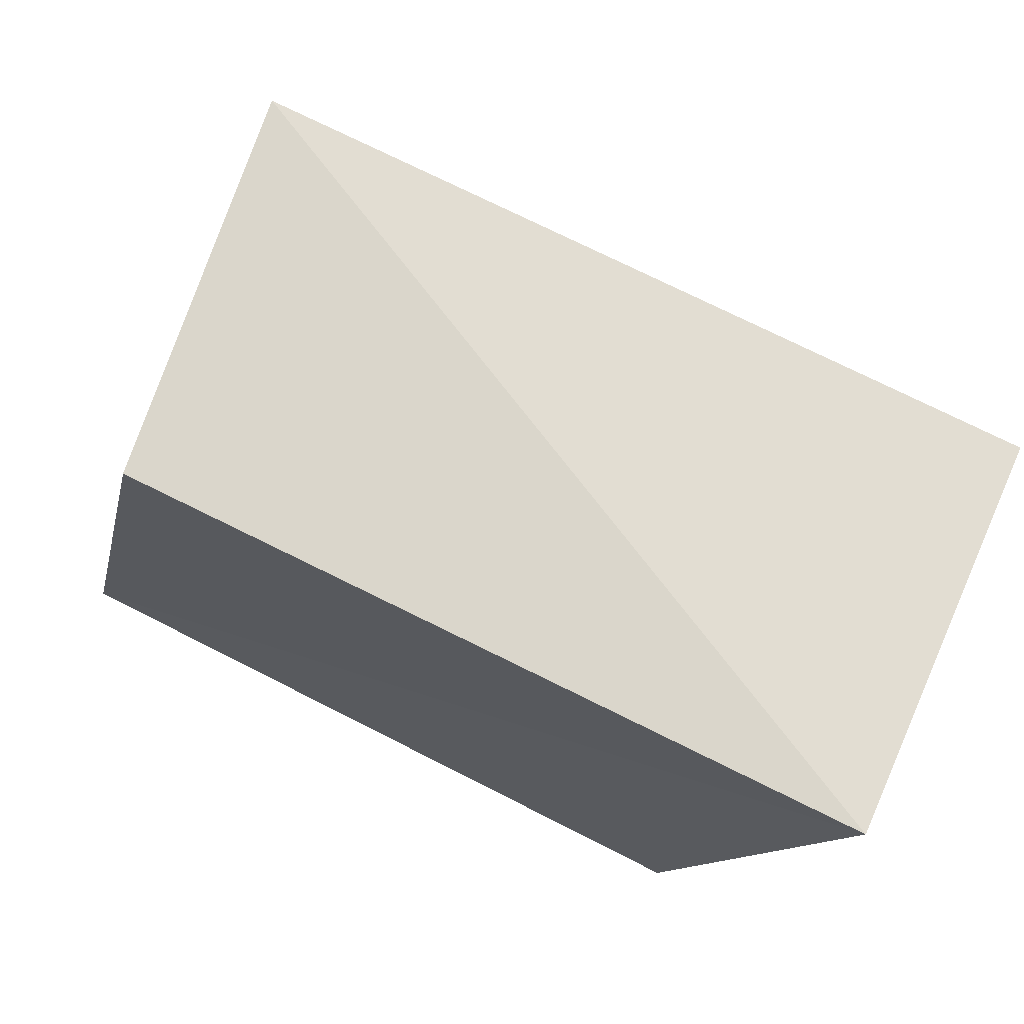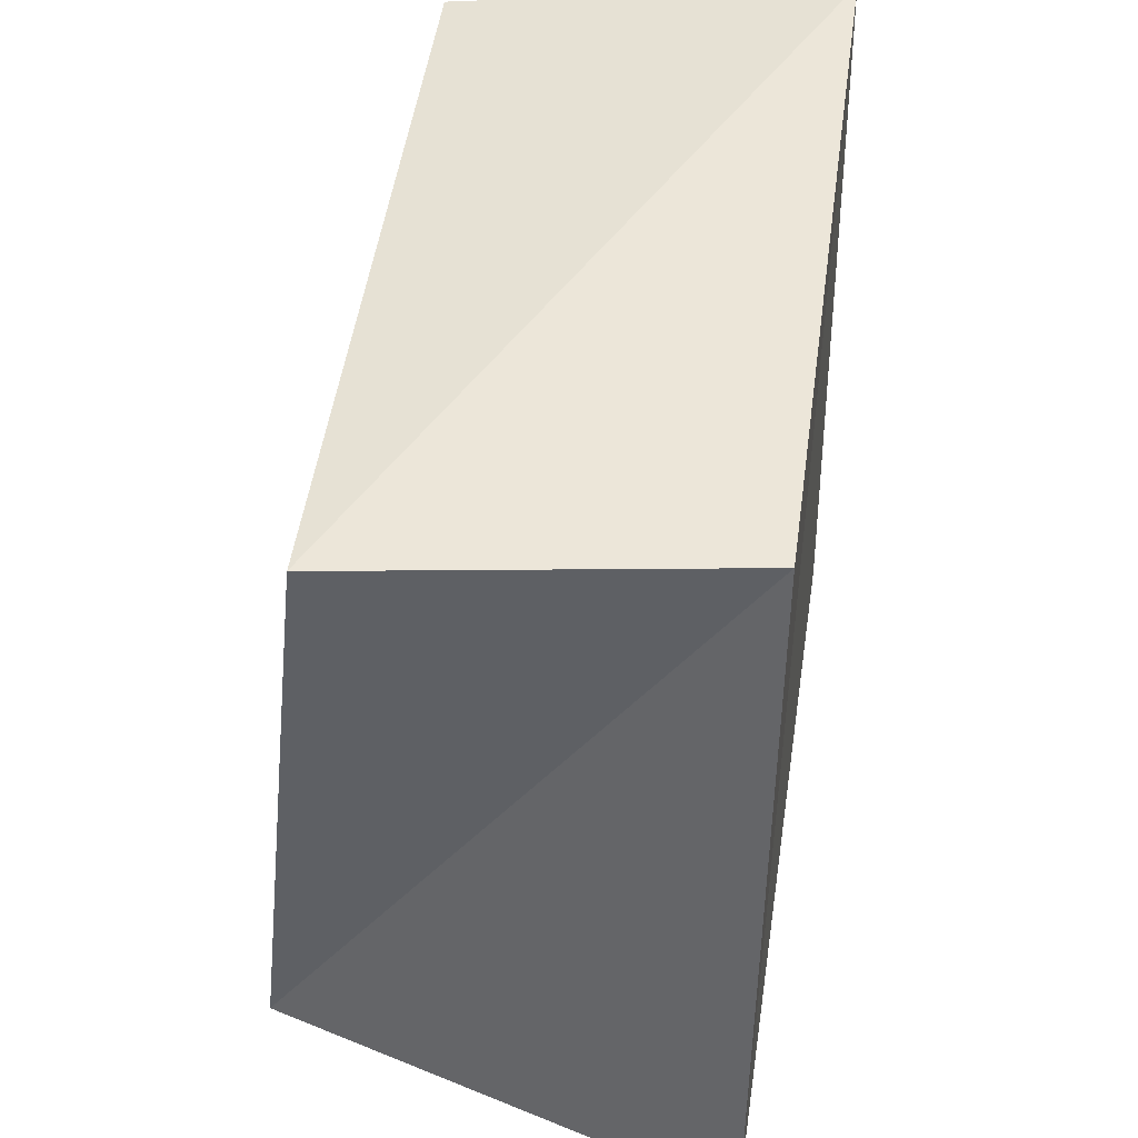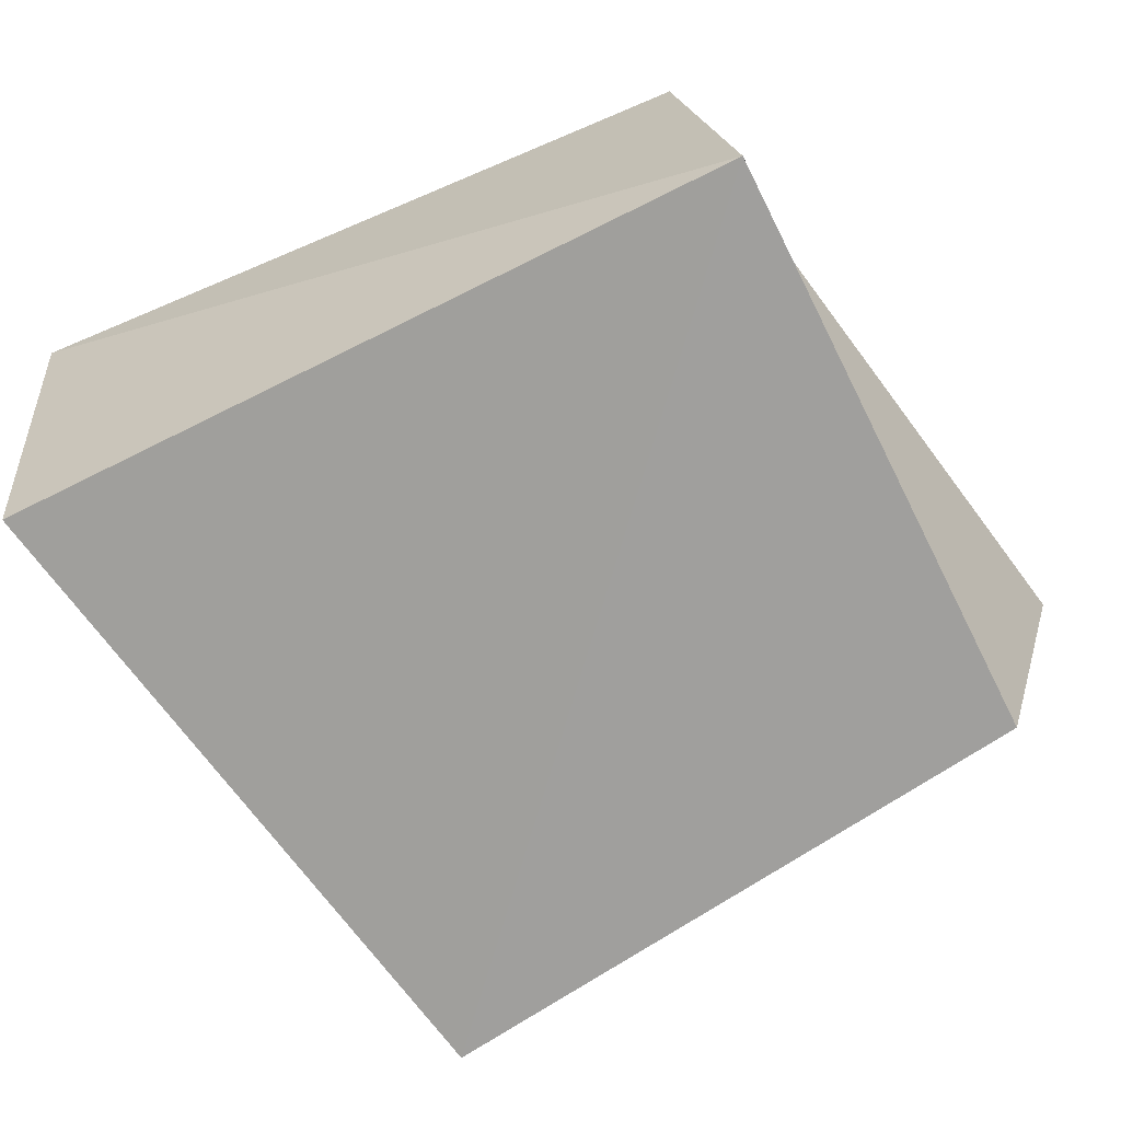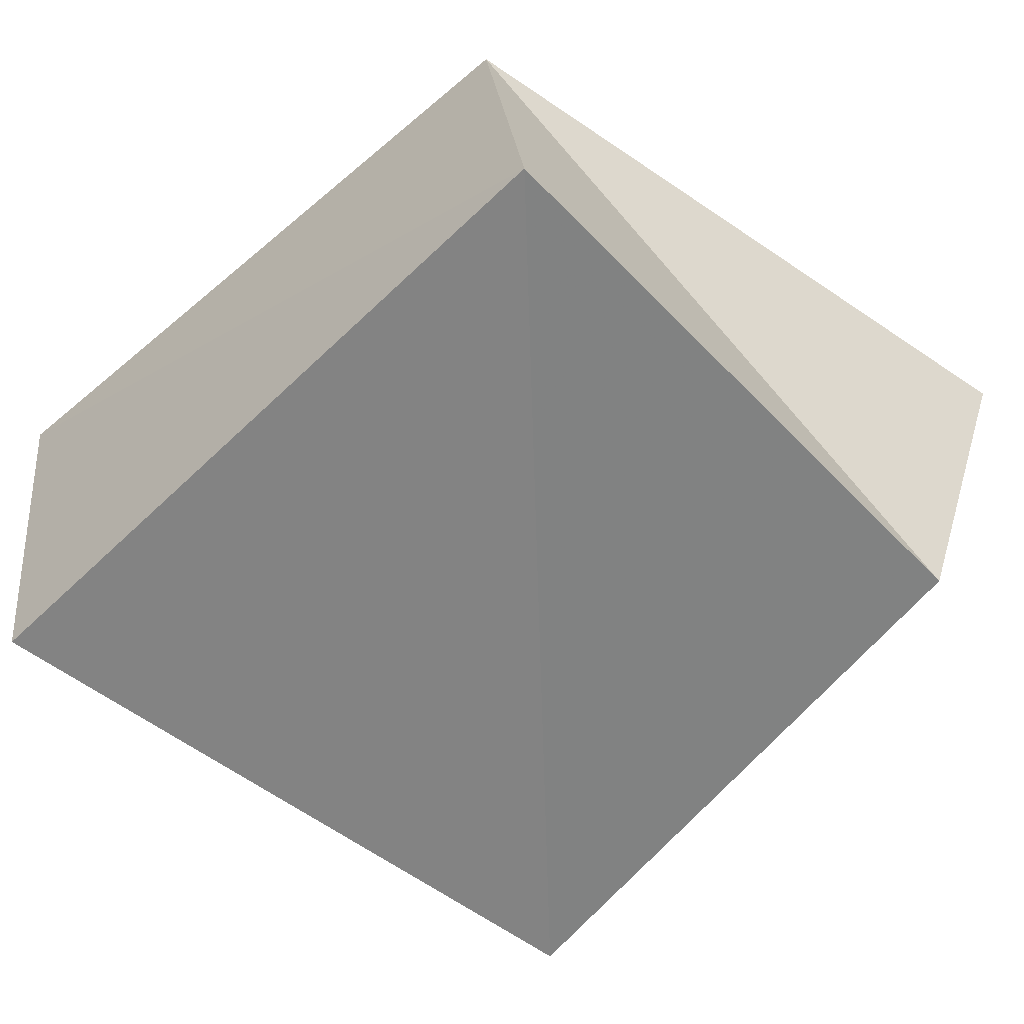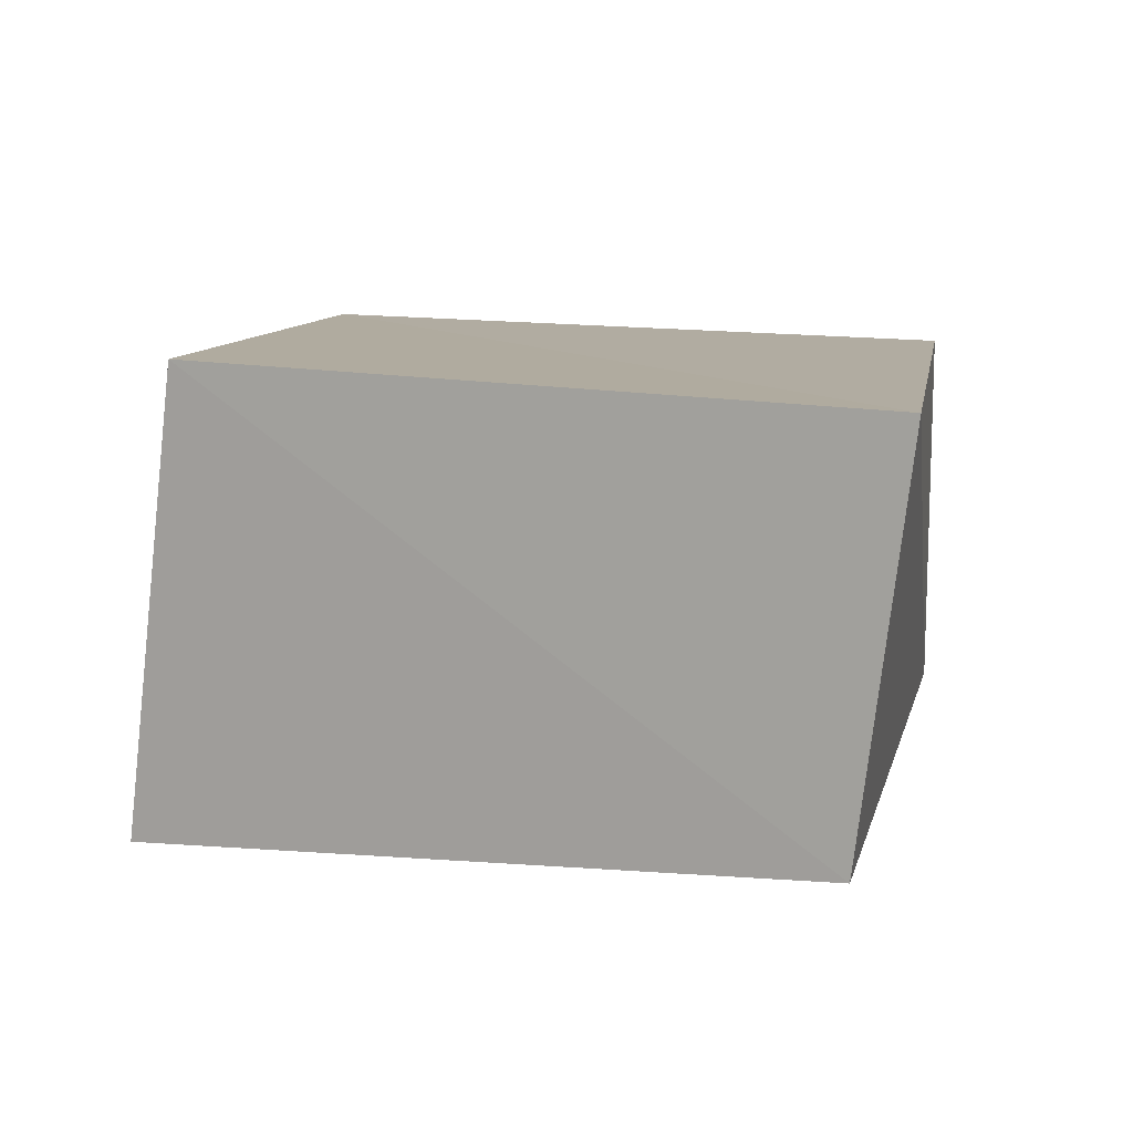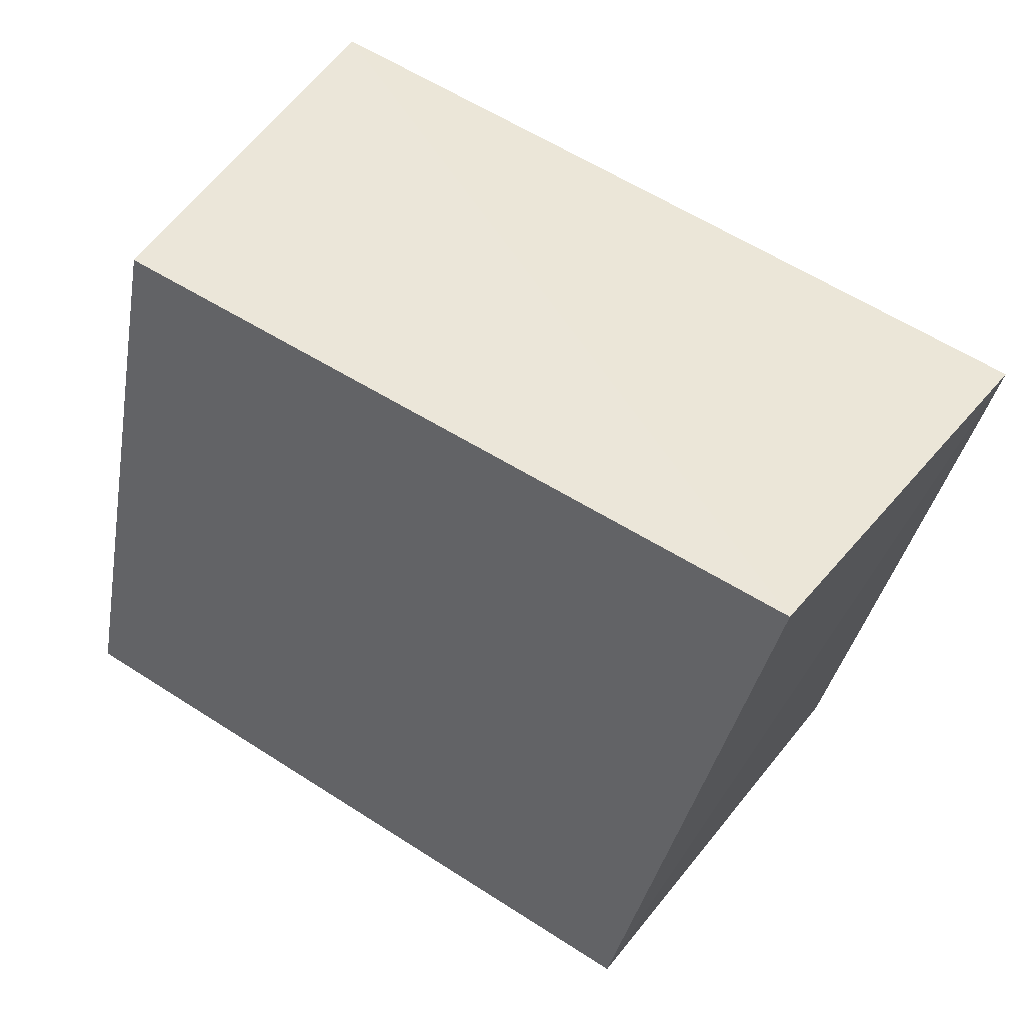
<metadata>
{"format":"obj","ext":"obj","renderer":"f3d","projection":"perspective","resolution":1024,"background":"white","views":[{"elev":74.3,"azim":26.1,"up":"+Y"},{"elev":48.8,"azim":-82.5,"up":"+Y"},{"elev":-67.5,"azim":-155.7,"up":"+Z"},{"elev":-58.1,"azim":-137.7,"up":"+Z"},{"elev":10.5,"azim":100.7,"up":"+Z"},{"elev":48.6,"azim":36.8,"up":"+Y"}]}
</metadata>
<code>
v 0.04 0.03021 -0.01804
v 0.02541 -0.03526 -0.02279
v -0.02787 0.03347 0.01889
v -0.04275 -0.03421 0.01956
v 0.04104 0.03481 0.01945
v -0.03538 -0.02359 -0.02331
v 0.02758 -0.0295 0.02109
v -0.03274 0.03319 -0.0175
f 4 3 6
f 2 4 6
f 6 3 8
f 8 2 6
f 4 5 3
f 7 4 2
f 7 5 4
f 3 5 8
f 1 2 8
f 8 5 1
f 1 7 2
f 5 7 1

</code>
